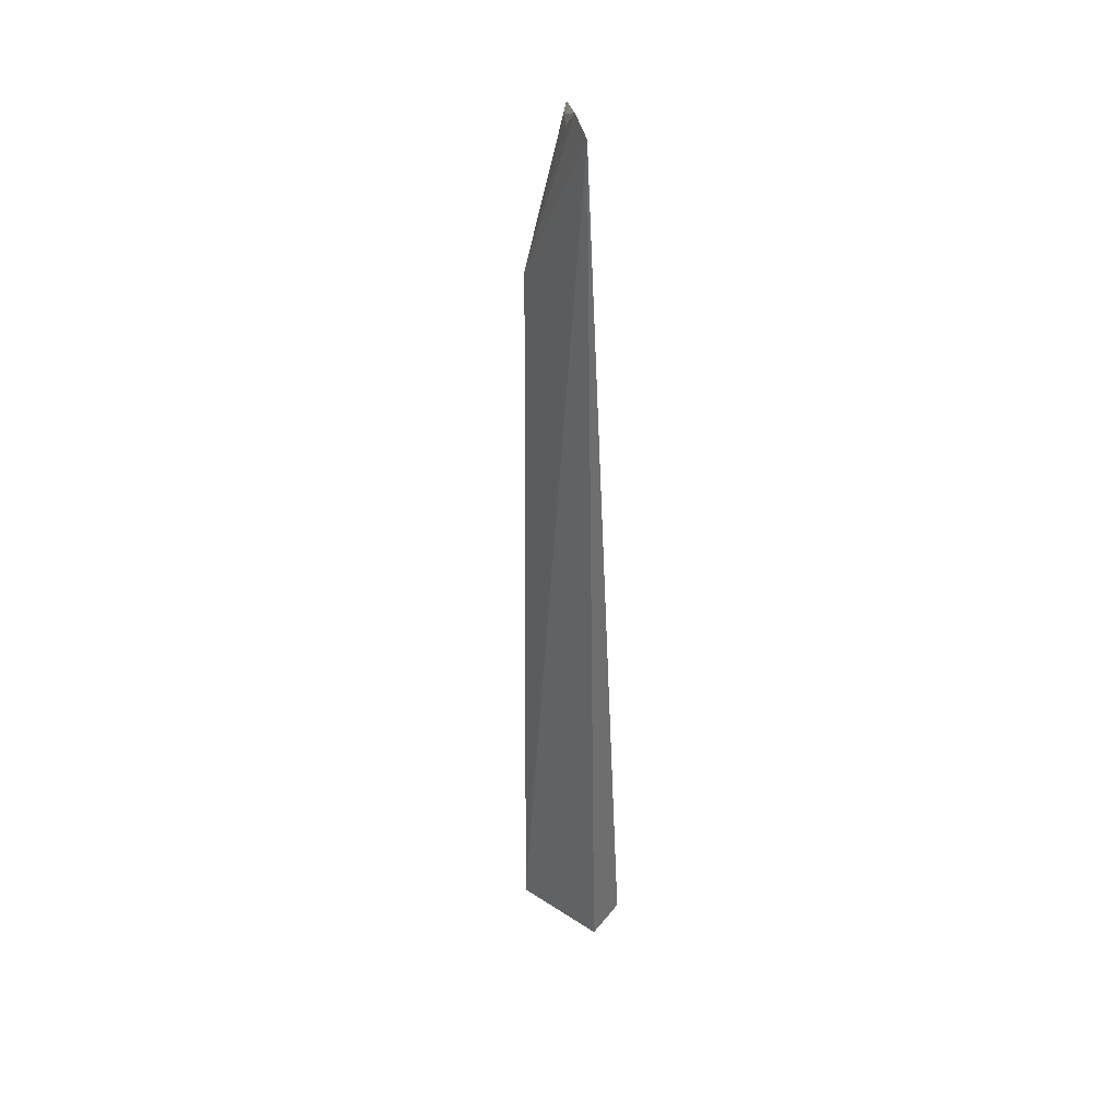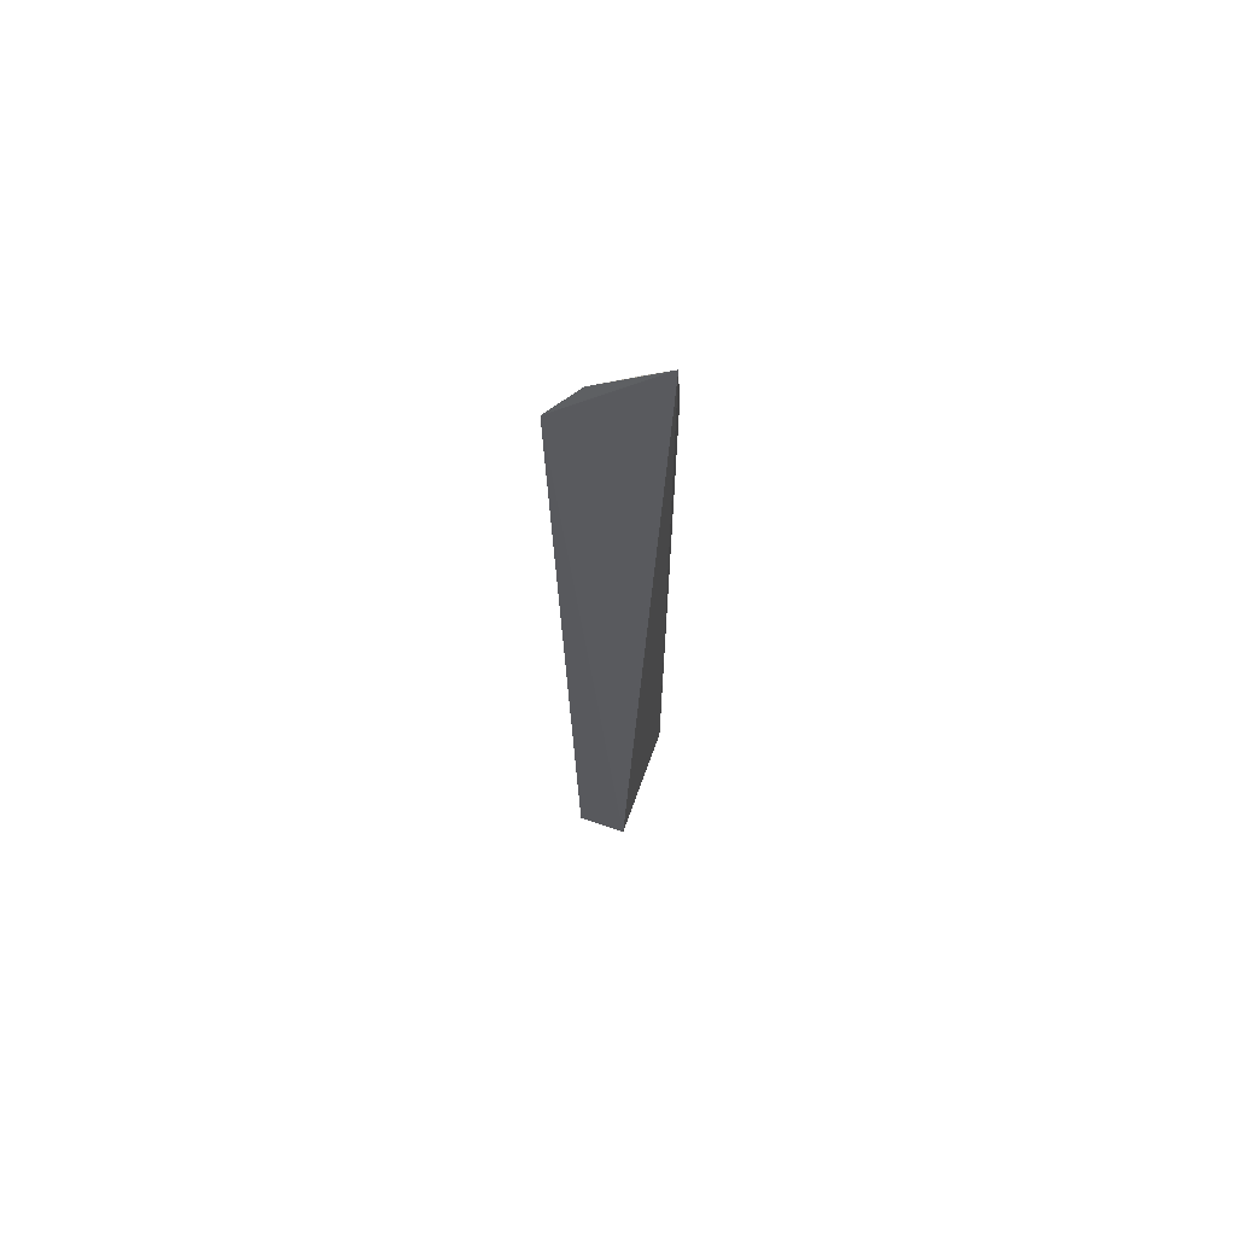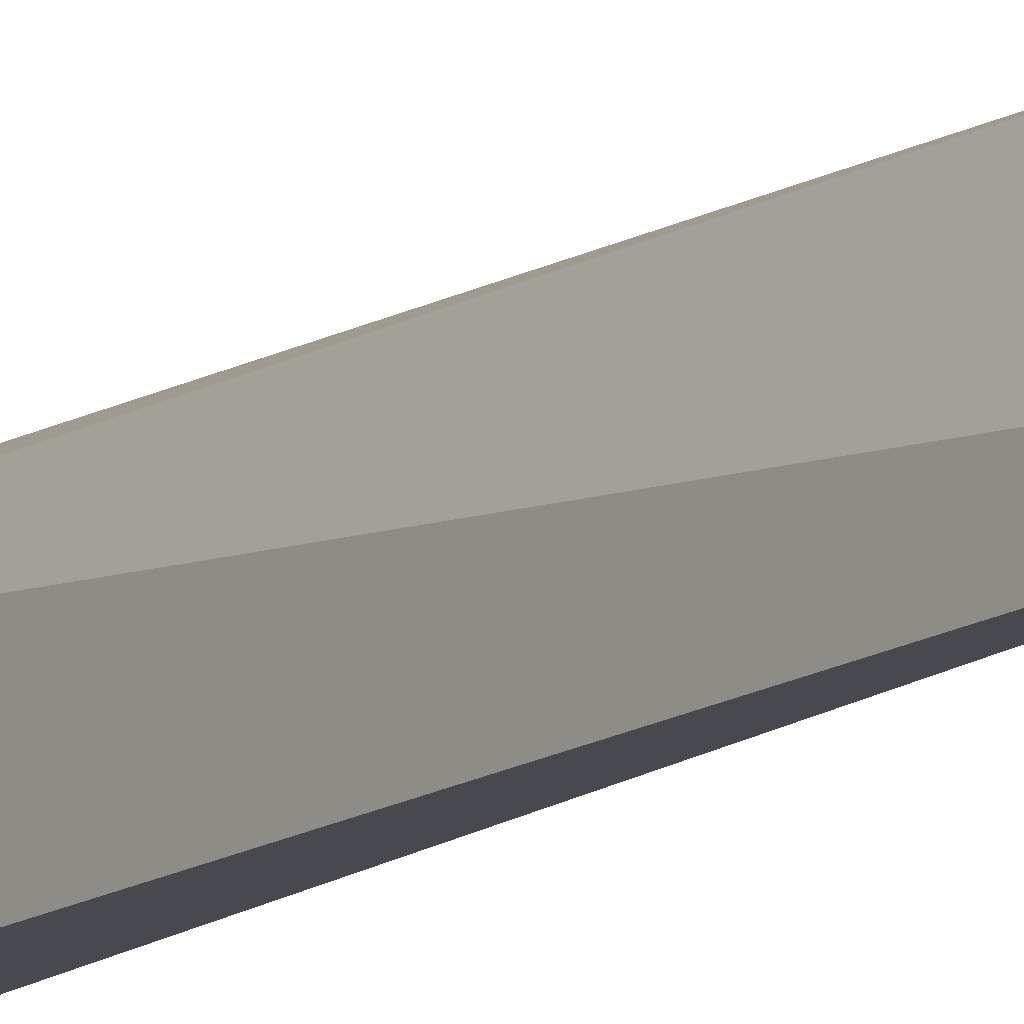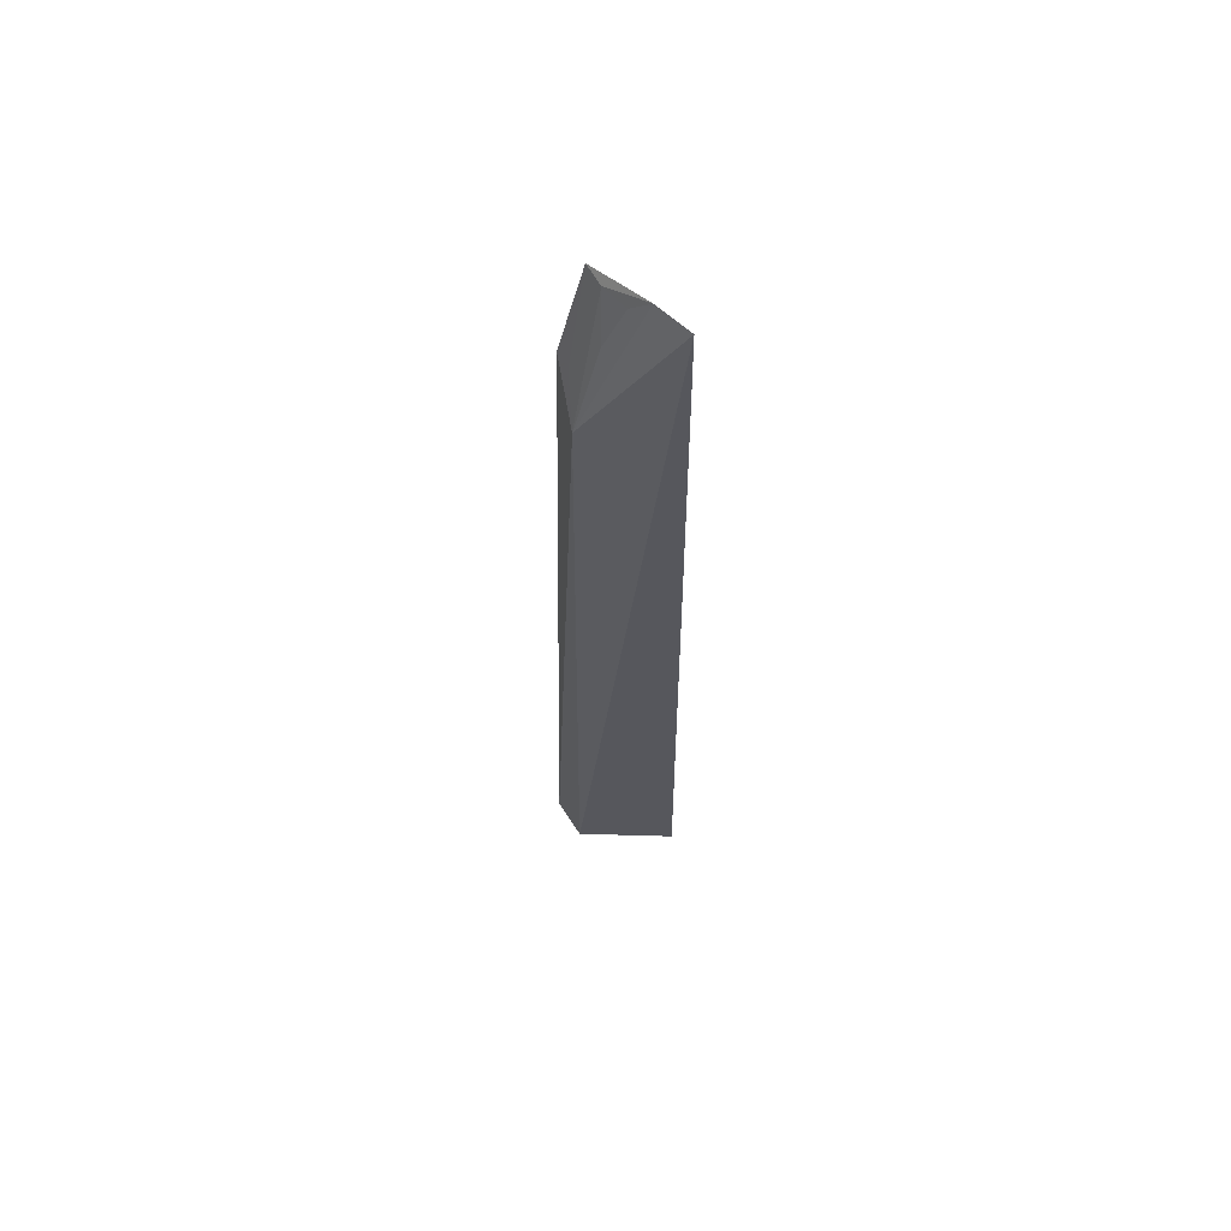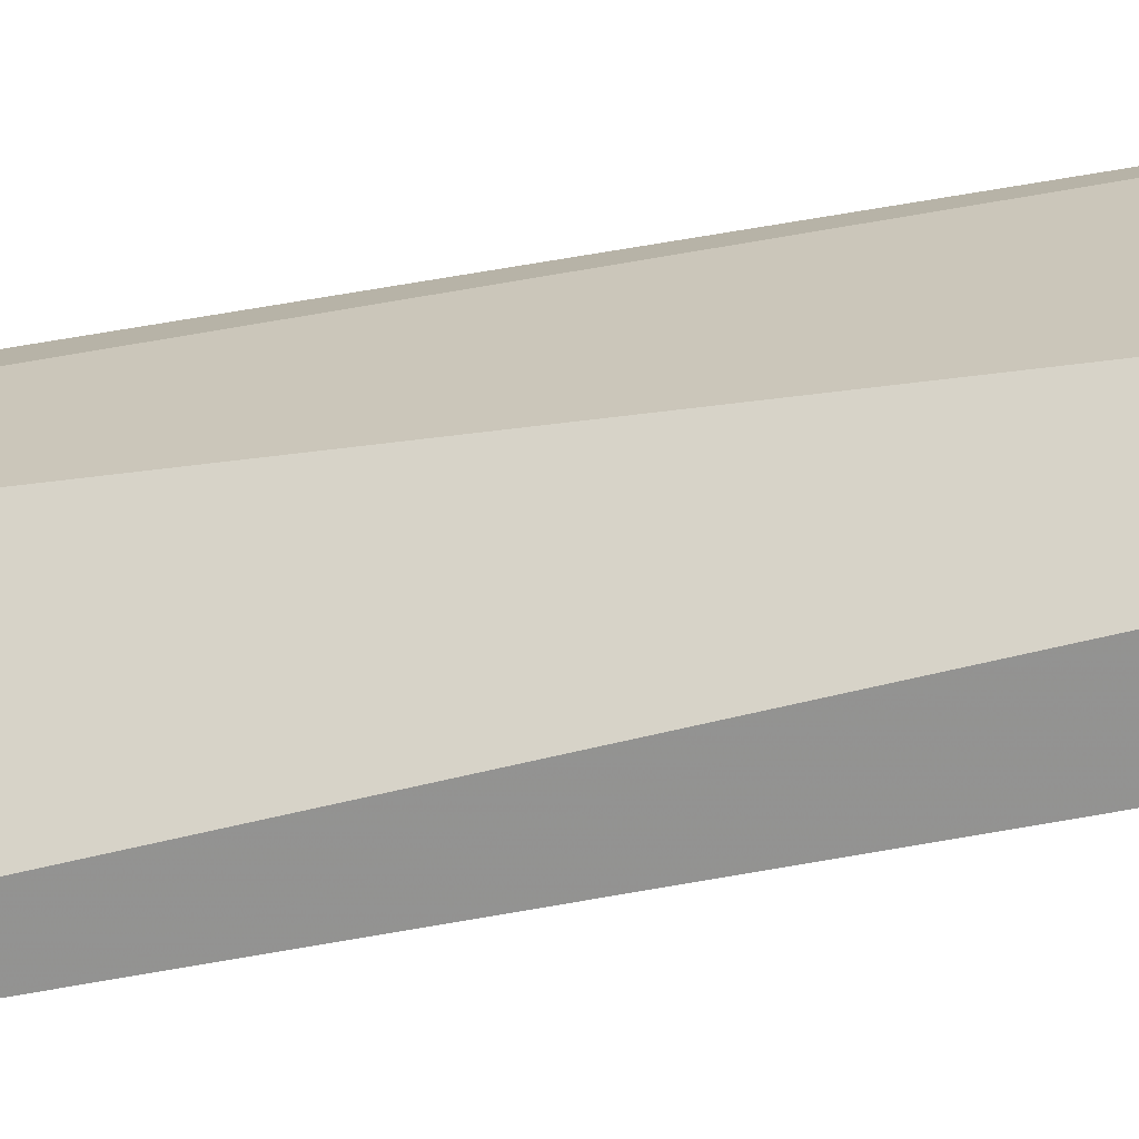
<metadata>
{"format":"obj","ext":"obj","renderer":"f3d","projection":"perspective","resolution":1024,"background":"white","views":[{"elev":36.5,"azim":-56.8,"up":"+Z"},{"elev":68.7,"azim":19.5,"up":"+Z"},{"elev":-12.3,"azim":-33.7,"up":"+Y"},{"elev":61.6,"azim":-95.2,"up":"+Z"},{"elev":-66.7,"azim":99.7,"up":"+Y"}]}
</metadata>
<code>
v -0.08939 0.05452 0.08593
v -0.04927 0.04927 -0.5
v -0.04257 0.09734 0.08002
v -0.04523 0.1117 0.01948
v -0.07212 0.1111 -0.5
v -0.04869 0.1231 -0.5
v -0.07 0.1071 -0.01231
v -0.07957 0.04927 -0.5
v -0.07552 0.07081 0.09126
v -0.05488 0.1072 0.018
v -0.05453 0.09137 0.07844
v -0.06841 0.08112 0.07923
v -0.06562 0.09287 0.0479
f 1 2 3
f 6 3 2
f 6 4 3
f 6 2 5
f 7 5 1
f 7 6 5
f 7 4 6
f 8 5 2
f 8 2 1
f 8 1 5
f 9 7 1
f 9 1 3
f 10 3 4
f 10 4 7
f 11 9 3
f 11 10 7
f 11 3 10
f 12 7 9
f 12 9 11
f 13 12 11
f 13 11 7
f 13 7 12

</code>
